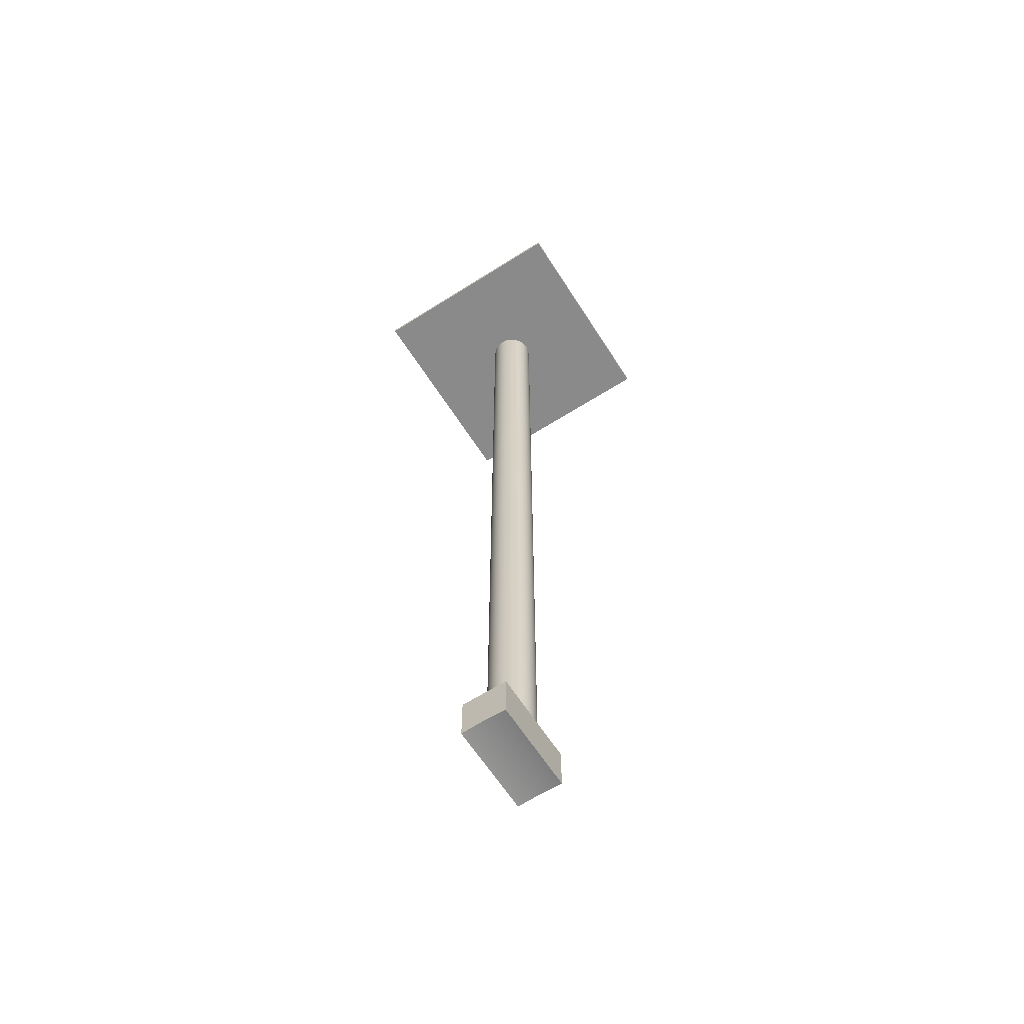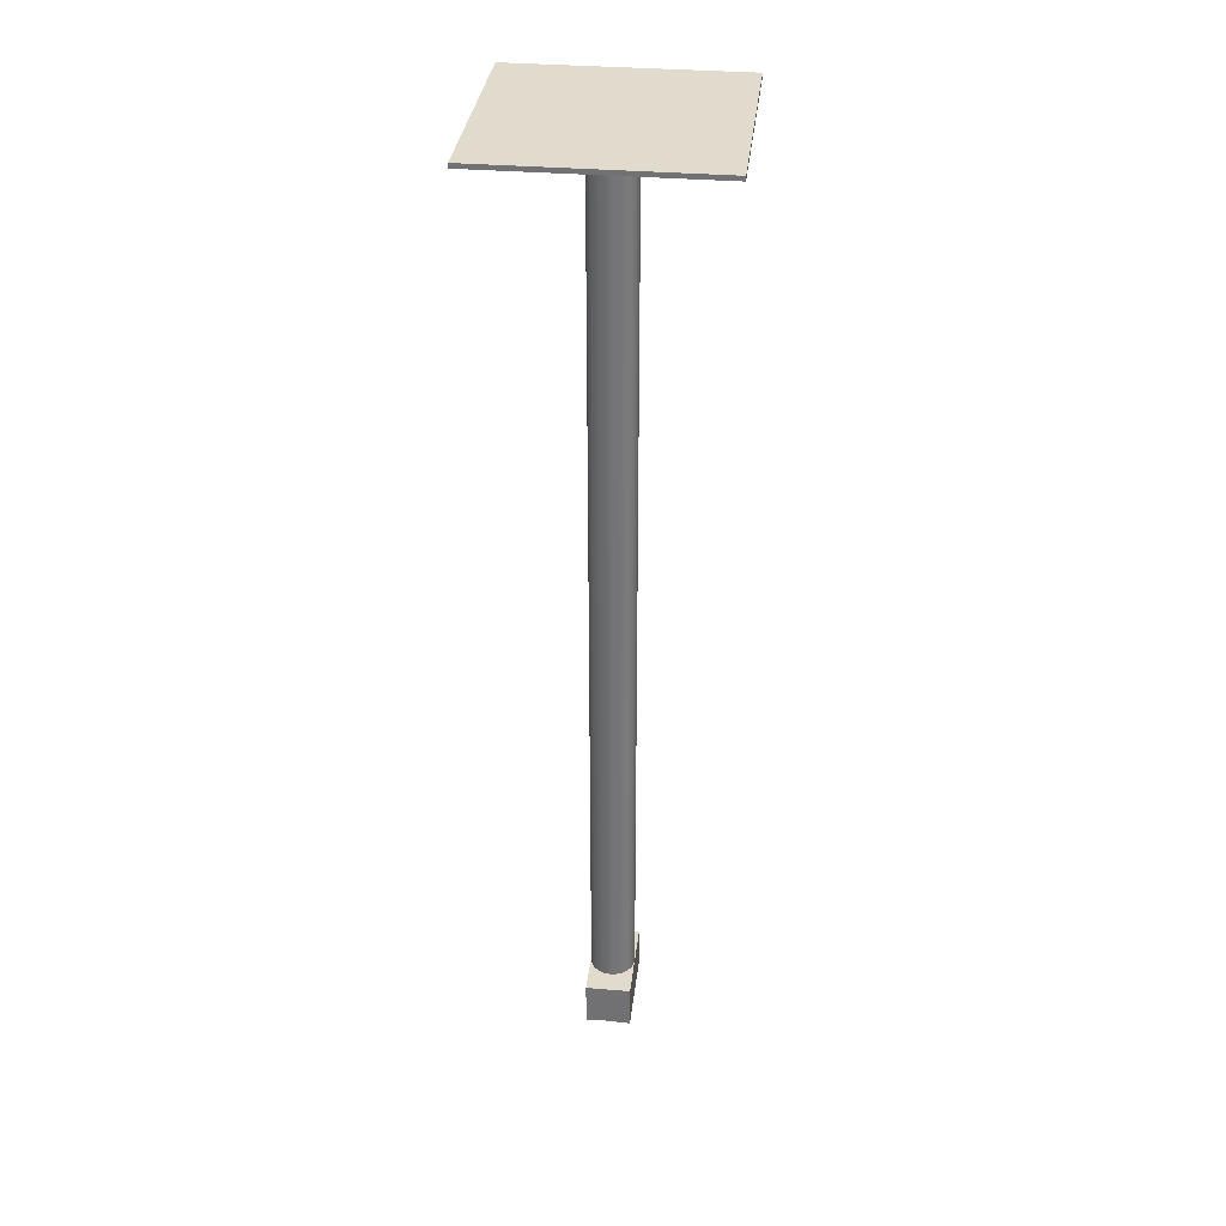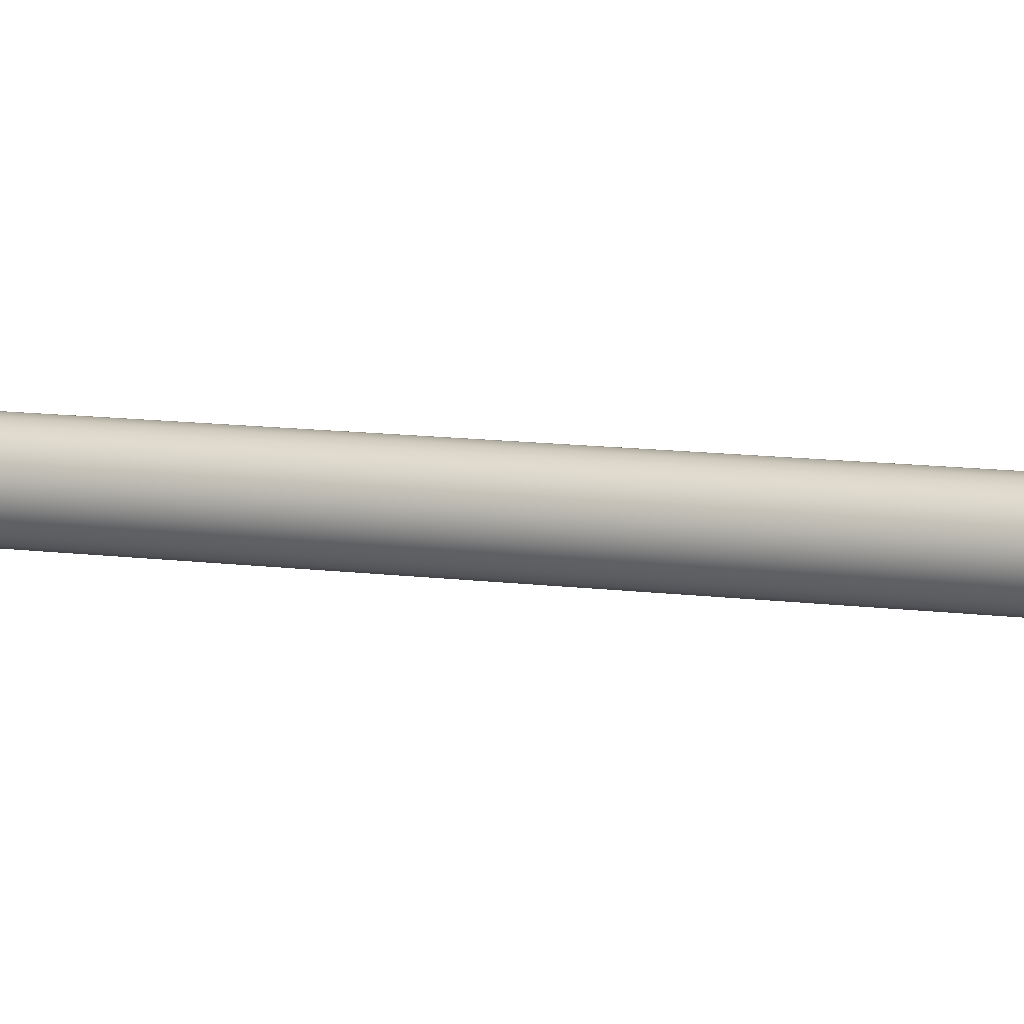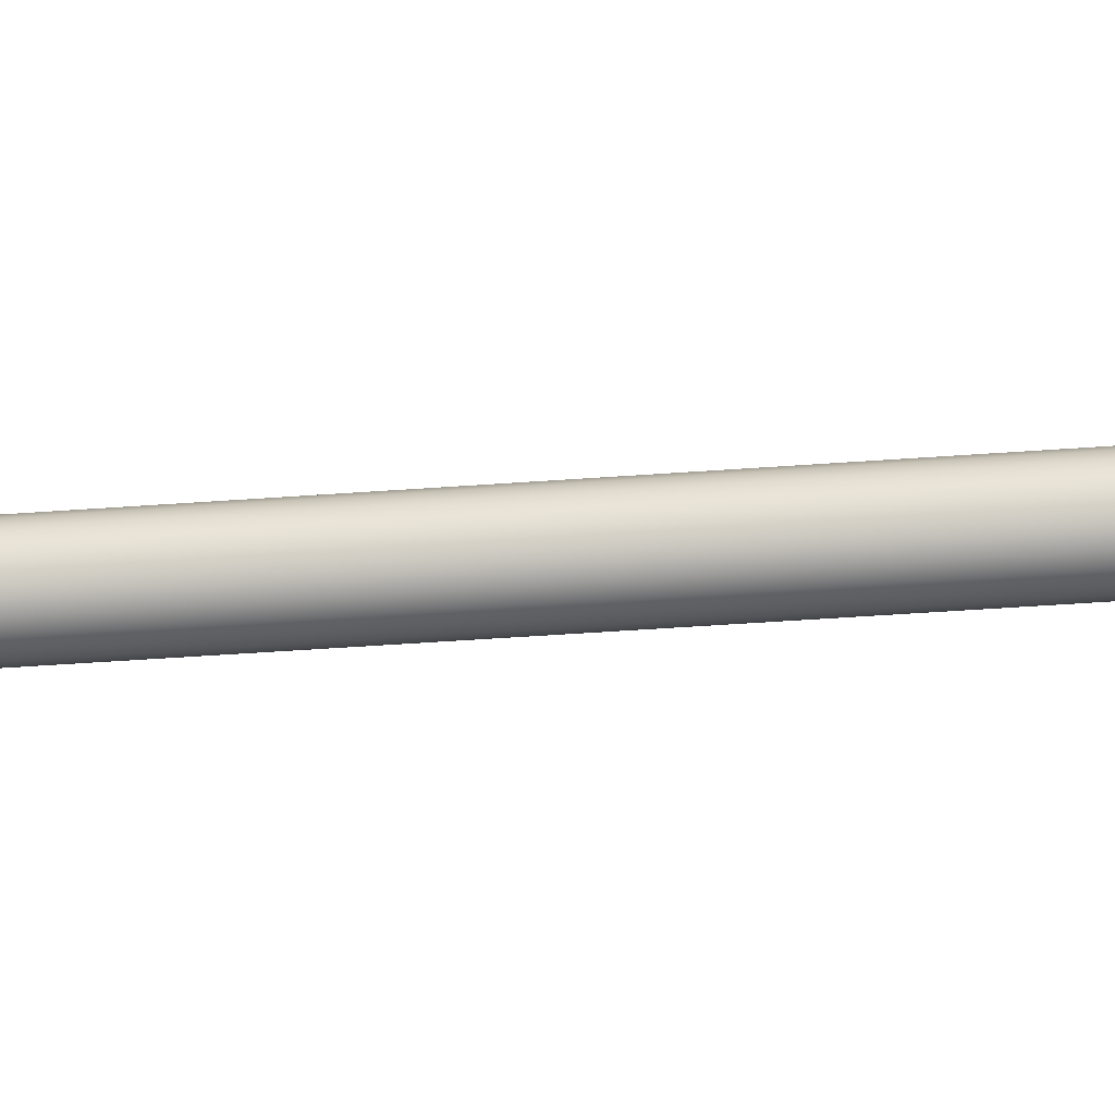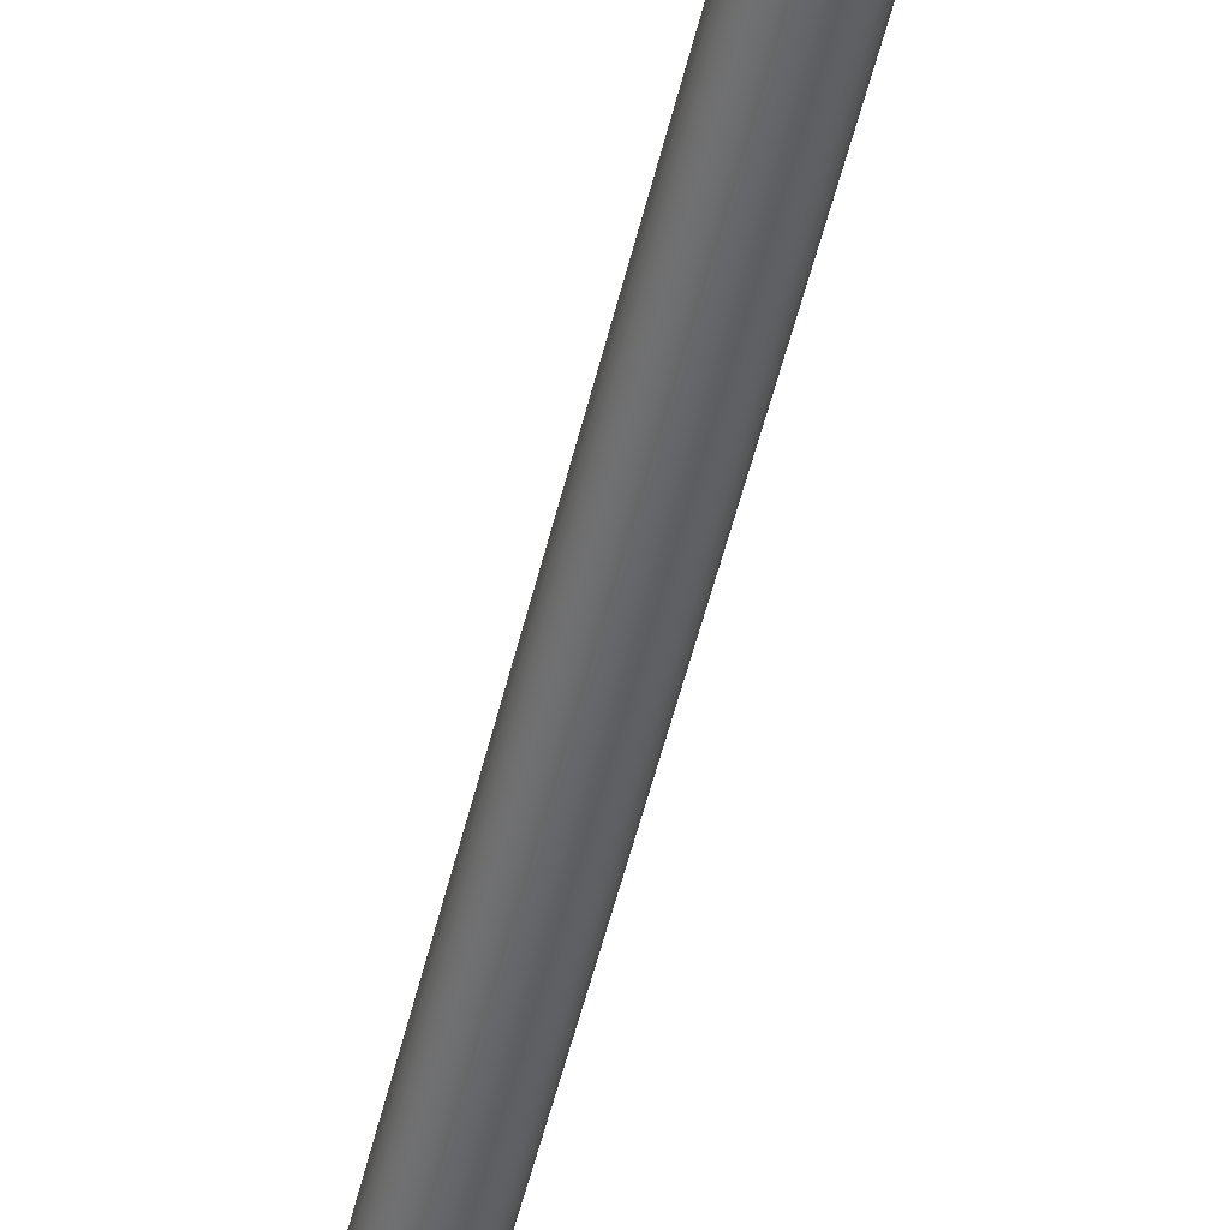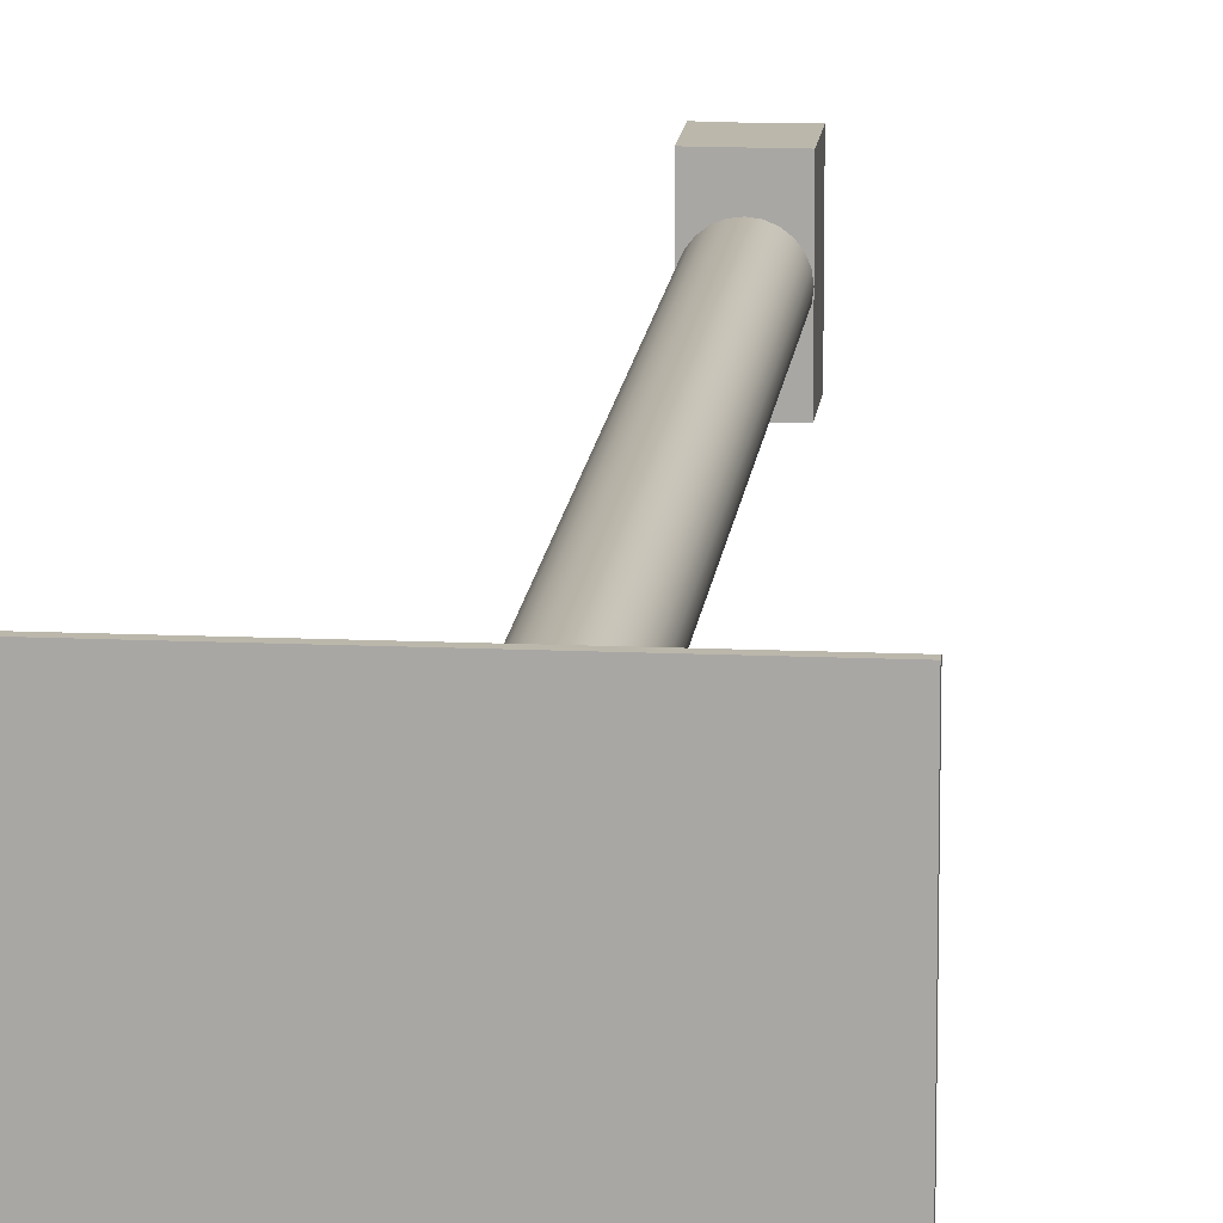
<metadata>
{"format":"obj","ext":"obj","renderer":"f3d","projection":"perspective","resolution":1024,"background":"white","views":[{"elev":-63.5,"azim":32.6,"up":"+Y"},{"elev":33.8,"azim":6.5,"up":"+Y"},{"elev":9.4,"azim":111.1,"up":"+Z"},{"elev":-40.0,"azim":95.4,"up":"+Z"},{"elev":-51.3,"azim":-13.2,"up":"+Z"},{"elev":14.2,"azim":-174.3,"up":"+Z"}]}
</metadata>
<code>
g |YAxis|Root|color
v 0.00483 0.0103 -0.001294
v 0.005 0.0103 0
v 0.005 0.0103 -0.01
v -0.005 0.0103 -0.01
v -0.005 0.0103 0
v -0.00483 0.0103 -0.001294
v -0.00483 0.0103 -0.001294
v -0.00433 0.0103 -0.0025
v -0.005 0.0103 -0.01
v -0.003536 0.0103 -0.003536
v -0.0025 0.0103 -0.00433
v -0.0025 0.0103 -0.00433
v -0.001294 0.0103 -0.00483
v -0.005 0.0103 -0.01
v 0 0.0103 -0.005
v 0.005 0.0103 -0.01
v 0.001294 0.0103 -0.00483
v 0.0025 0.0103 -0.00433
v 0.0025 0.0103 -0.00433
v 0.003536 0.0103 -0.003536
v 0.005 0.0103 -0.01
v 0.00433 0.0103 -0.0025
v 0.00483 0.0103 -0.001294
v -0.005 0.0003 0.01
v -0.005 0.0003 -0.01
v -1.888e-18 0.0005786 0.01
v -1.888e-18 0.0005786 -0.01
v 0.005 0.0003 0.01
v 0.005 0.0003 -0.01
v 0.005 0.0103 0.01
v 0.005 0.0003 0.01
v 0.005 0.0103 0
v 0.005 0.0003 -0.01
v 0.005 0.0103 -0.01
v -0.00483 0.0103 0.001294
v -0.005 0.0103 0
v -0.005 0.0103 0.01
v 0.005 0.0103 0.01
v 0.005 0.0103 0
v 0.00483 0.0103 0.001294
v 0.00483 0.0103 0.001294
v 0.00433 0.0103 0.0025
v 0.005 0.0103 0.01
v 0.003536 0.0103 0.003536
v 0.0025 0.0103 0.00433
v -0.0025 0.0103 0.00433
v -0.003536 0.0103 0.003536
v -0.005 0.0103 0.01
v -0.00433 0.0103 0.0025
v -0.00483 0.0103 0.001294
v 0.0025 0.0103 0.00433
v 0.001294 0.0103 0.00483
v 0.005 0.0103 0.01
v 2.602e-18 0.0103 0.005
v -0.005 0.0103 0.01
v -0.001294 0.0103 0.00483
v -0.0025 0.0103 0.00433
v -0.005 0.0003 0.01
v -0.005 0.0103 0.01
v -0.005 0.0003 -0.01
v -0.005 0.0103 0
v -0.005 0.0103 -0.01
v 0.005 0.0003 0.01
v 0.005 0.0103 0.01
v -1.888e-18 0.0005786 0.01
v -0.005 0.0103 0.01
v -0.005 0.0003 0.01
v 0.005 0.0103 -0.01
v 0.005 0.0003 -0.01
v -0.005 0.0103 -0.01
v -1.888e-18 0.0005786 -0.01
v -0.005 0.0003 -0.01
v 0 0.0103 -0.005
v 0.001294 0.2103 -0.00483
v 0.001294 0.0103 -0.00483
v 0.0025 0.2103 -0.00433
v 0.0025 0.0103 -0.00433
v 0.003536 0.2103 -0.003536
v 0.003536 0.0103 -0.003536
v 0.00433 0.2103 -0.0025
v 0.00433 0.0103 -0.0025
v 0.00483 0.2103 -0.001294
v 0.00483 0.0103 -0.001294
v 0.005 0.2103 -1.416e-18
v 0.005 0.0103 -1.416e-18
v 0.00483 0.2103 0.001294
v 0.00483 0.0103 0.001294
v 0.00433 0.2103 0.0025
v 0.00433 0.0103 0.0025
v 0.003536 0.2103 0.003536
v 0.003536 0.0103 0.003536
v 0.0025 0.2103 0.00433
v 0.0025 0.0103 0.00433
v 0.001294 0.2103 0.00483
v 0.001294 0.0103 0.00483
v 2.833e-18 0.2103 0.005
v 2.833e-18 0.0103 0.005
v -0.001294 0.2103 0.00483
v -0.001294 0.0103 0.00483
v -0.0025 0.2103 0.00433
v -0.0025 0.0103 0.00433
v -0.003536 0.2103 0.003536
v -0.003536 0.0103 0.003536
v -0.00433 0.2103 0.0025
v -0.00433 0.0103 0.0025
v -0.00483 0.2103 0.001294
v -0.00483 0.0103 0.001294
v -0.005 0.2103 5.359e-18
v -0.005 0.0103 5.359e-18
v -0.00483 0.2103 -0.001294
v -0.00483 0.0103 -0.001294
v -0.00433 0.2103 -0.0025
v -0.00433 0.0103 -0.0025
v -0.003536 0.2103 -0.003536
v -0.003536 0.0103 -0.003536
v -0.0025 0.2103 -0.00433
v -0.0025 0.0103 -0.00433
v -0.001294 0.2103 -0.00483
v -0.001294 0.0103 -0.00483
v 0 0.2103 -0.005
v 0 0.0103 -0.005
v 0.001294 0.2103 -0.00483
v 0.025 0.2113 -0.025
v 0.025 0.2113 0.025
v 0.025 0.2103 -0.025
v 0.025 0.2103 0.025
v -0.025 0.2113 -0.025
v 0.025 0.2113 -0.025
v -0.025 0.2103 -0.025
v 0.025 0.2103 -0.025
v -0.025 0.2113 0.025
v -0.025 0.2113 -0.025
v -0.025 0.2103 0.025
v -0.025 0.2103 -0.025
v 0.025 0.2113 0.025
v -0.025 0.2113 0.025
v 0.025 0.2103 0.025
v -0.025 0.2103 0.025
v -0.025 0.2113 -0.025
v -0.025 0.2113 0.025
v 0.025 0.2113 -0.025
v 0.025 0.2113 0.025
v -0.003536 0.2103 -0.003536
v -0.025 0.2103 -0.025
v -0.0025 0.2103 -0.00433
v -0.001294 0.2103 -0.00483
v -0.005 0.2103 5.359e-18
v -0.025 0.2103 0.025
v -0.00483 0.2103 -0.001294
v -0.025 0.2103 -0.025
v -0.00433 0.2103 -0.0025
v -0.003536 0.2103 -0.003536
v -0.005 0.2103 5.359e-18
v -0.00483 0.2103 0.001294
v -0.025 0.2103 0.025
v -0.00433 0.2103 0.0025
v -0.003536 0.2103 0.003536
v 0.001294 0.2103 0.00483
v 0.0025 0.2103 0.00433
v 0.025 0.2103 0.025
v 0.003536 0.2103 0.003536
v 0.00433 0.2103 -0.0025
v 0.003536 0.2103 -0.003536
v 0.025 0.2103 -0.025
v 0.00433 0.2103 -0.0025
v 0.025 0.2103 -0.025
v 0.00483 0.2103 -0.001294
v 0.003536 0.2103 -0.003536
v 0.0025 0.2103 -0.00433
v 0.025 0.2103 -0.025
v 0.001294 0.2103 -0.00483
v -0.025 0.2103 -0.025
v 0 0.2103 -0.005
v -0.001294 0.2103 -0.00483
v -0.003536 0.2103 0.003536
v -0.0025 0.2103 0.00433
v -0.025 0.2103 0.025
v -0.001294 0.2103 0.00483
v 0.025 0.2103 0.025
v 6.123e-19 0.2103 0.005
v 0.001294 0.2103 0.00483
v 0.003536 0.2103 0.003536
v 0.00433 0.2103 0.0025
v 0.025 0.2103 0.025
v 0.00483 0.2103 0.001294
v 0.025 0.2103 -0.025
v 0.005 0.2103 -1.416e-18
v 0.00483 0.2103 -0.001294
f 1 2 3
f 4 5 6
f 7 8 9
f 8 10 9
f 9 10 11
f 12 13 14
f 13 15 14
f 14 15 16
f 15 17 16
f 16 17 18
f 19 20 21
f 20 22 21
f 21 22 23
f 24 25 26
f 25 27 26
f 26 27 28
f 27 29 28
f 30 31 32
f 31 33 32
f 32 33 34
f 35 36 37
f 38 39 40
f 41 42 43
f 42 44 43
f 43 44 45
f 46 47 48
f 47 49 48
f 48 49 50
f 51 52 53
f 52 54 53
f 53 54 55
f 54 56 55
f 55 56 57
f 58 59 60
f 59 61 60
f 60 61 62
f 63 64 65
f 64 66 65
f 65 66 67
f 68 69 70
f 69 71 70
f 70 71 72
f 73 74 75
f 74 76 75
f 75 76 77
f 76 78 77
f 77 78 79
f 78 80 79
f 79 80 81
f 80 82 81
f 81 82 83
f 82 84 83
f 83 84 85
f 84 86 85
f 85 86 87
f 86 88 87
f 87 88 89
f 88 90 89
f 89 90 91
f 90 92 91
f 91 92 93
f 92 94 93
f 93 94 95
f 94 96 95
f 95 96 97
f 96 98 97
f 97 98 99
f 98 100 99
f 99 100 101
f 100 102 101
f 101 102 103
f 102 104 103
f 103 104 105
f 104 106 105
f 105 106 107
f 106 108 107
f 107 108 109
f 108 110 109
f 109 110 111
f 110 112 111
f 111 112 113
f 112 114 113
f 113 114 115
f 114 116 115
f 115 116 117
f 116 118 117
f 117 118 119
f 118 120 119
f 119 120 121
f 120 122 121
f 123 124 125
f 124 126 125
f 127 128 129
f 128 130 129
f 131 132 133
f 132 134 133
f 135 136 137
f 136 138 137
f 139 140 141
f 140 142 141
f 143 144 145
f 144 146 145
f 147 148 149
f 148 150 149
f 149 150 151
f 150 152 151
f 153 154 155
f 154 156 155
f 155 156 157
f 158 159 160
f 159 161 160
f 162 163 164
f 165 166 167
f 168 169 170
f 169 171 170
f 170 171 172
f 171 173 172
f 172 173 174
f 175 176 177
f 176 178 177
f 177 178 179
f 178 180 179
f 179 180 181
f 182 183 184
f 183 185 184
f 184 185 186
f 185 187 186
f 186 187 188

</code>
